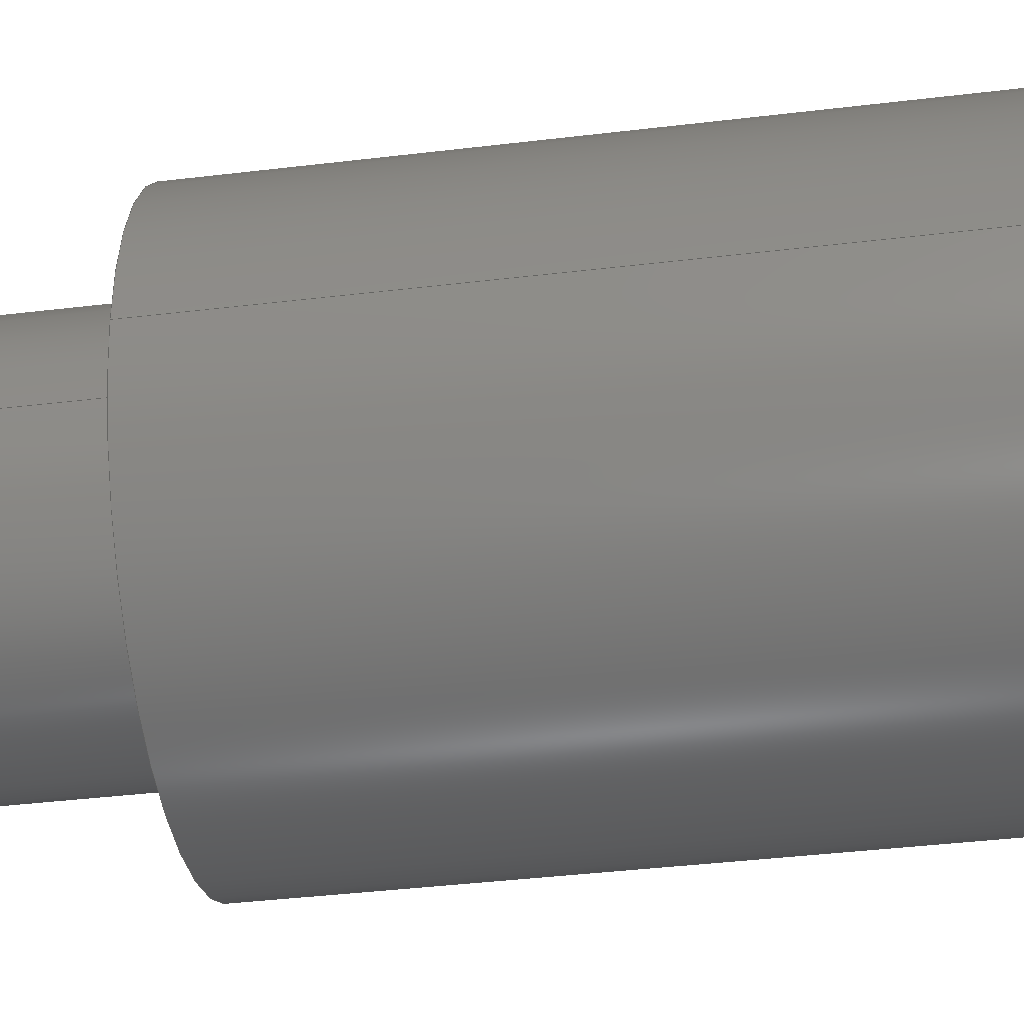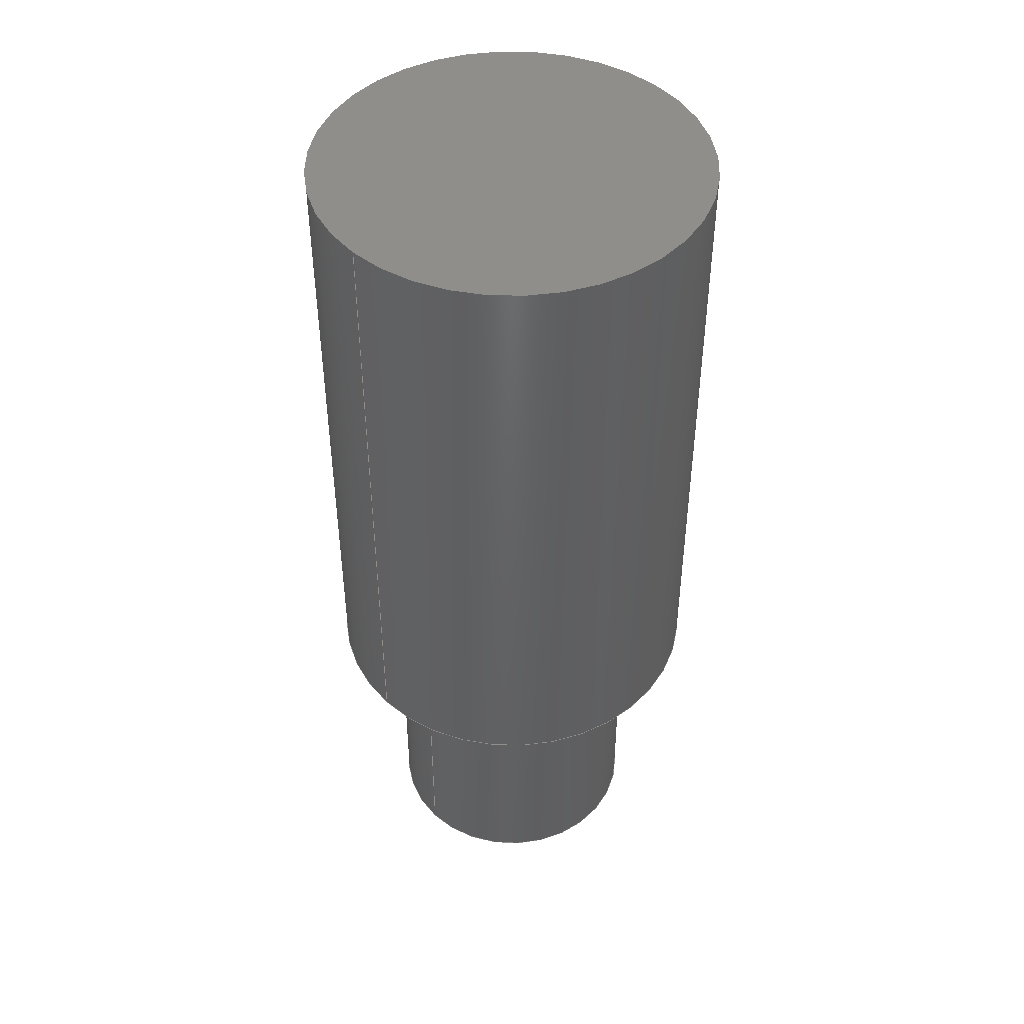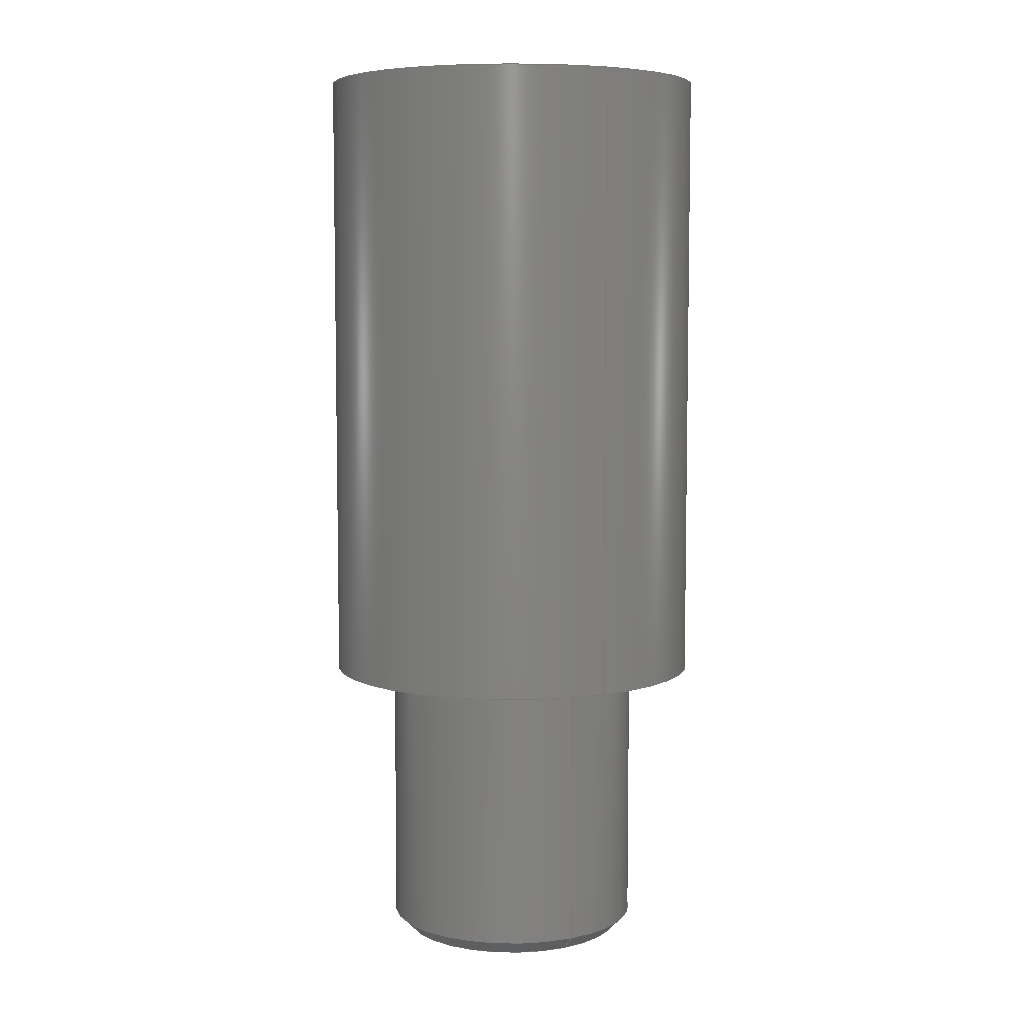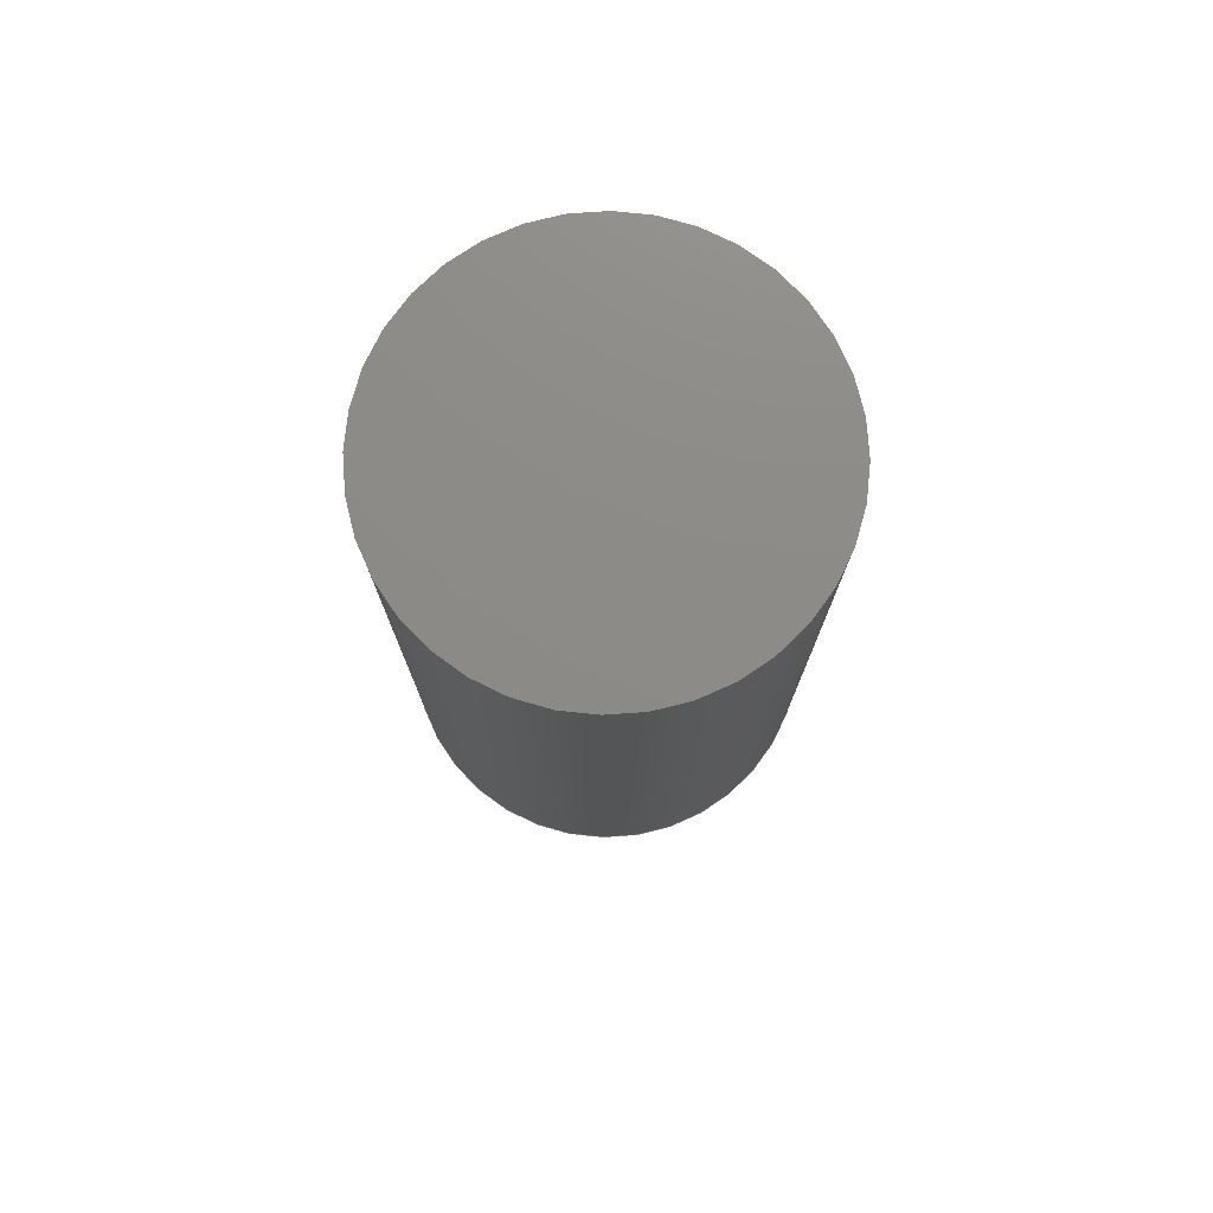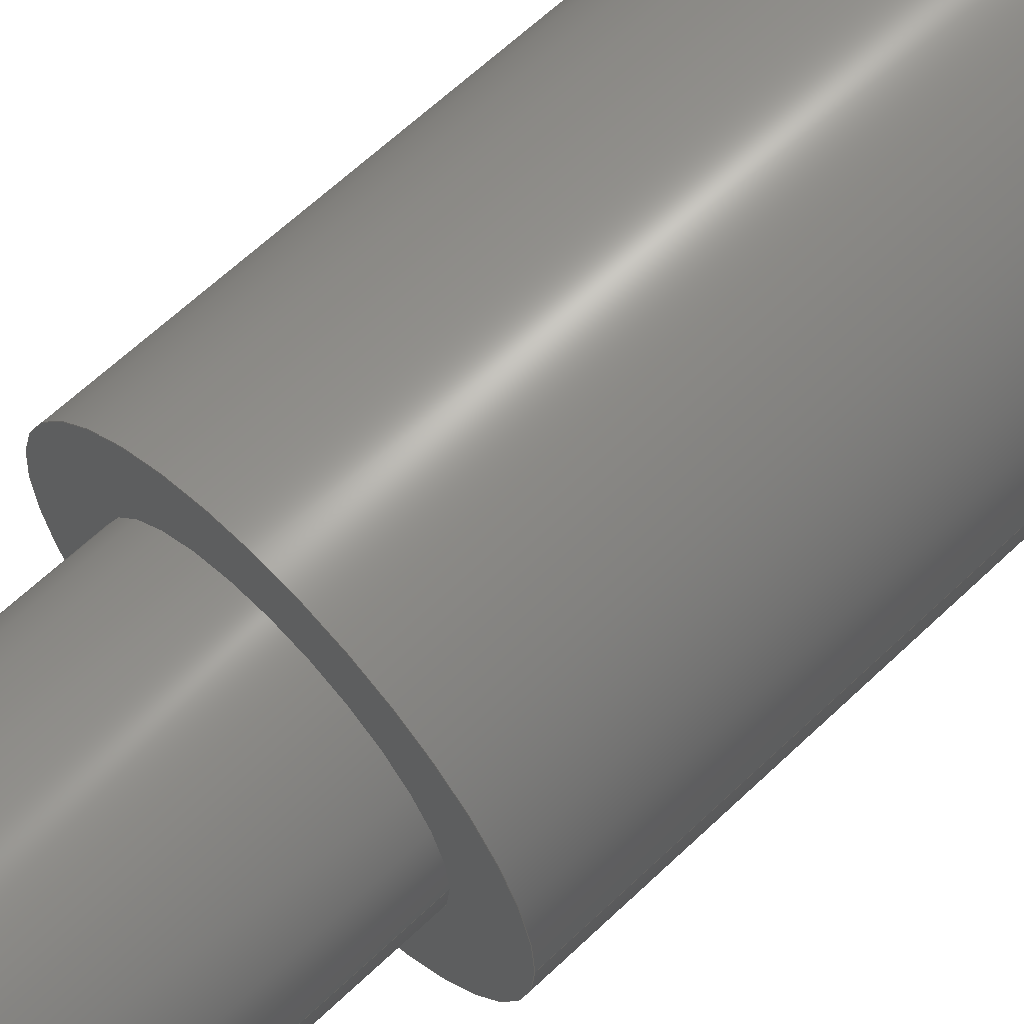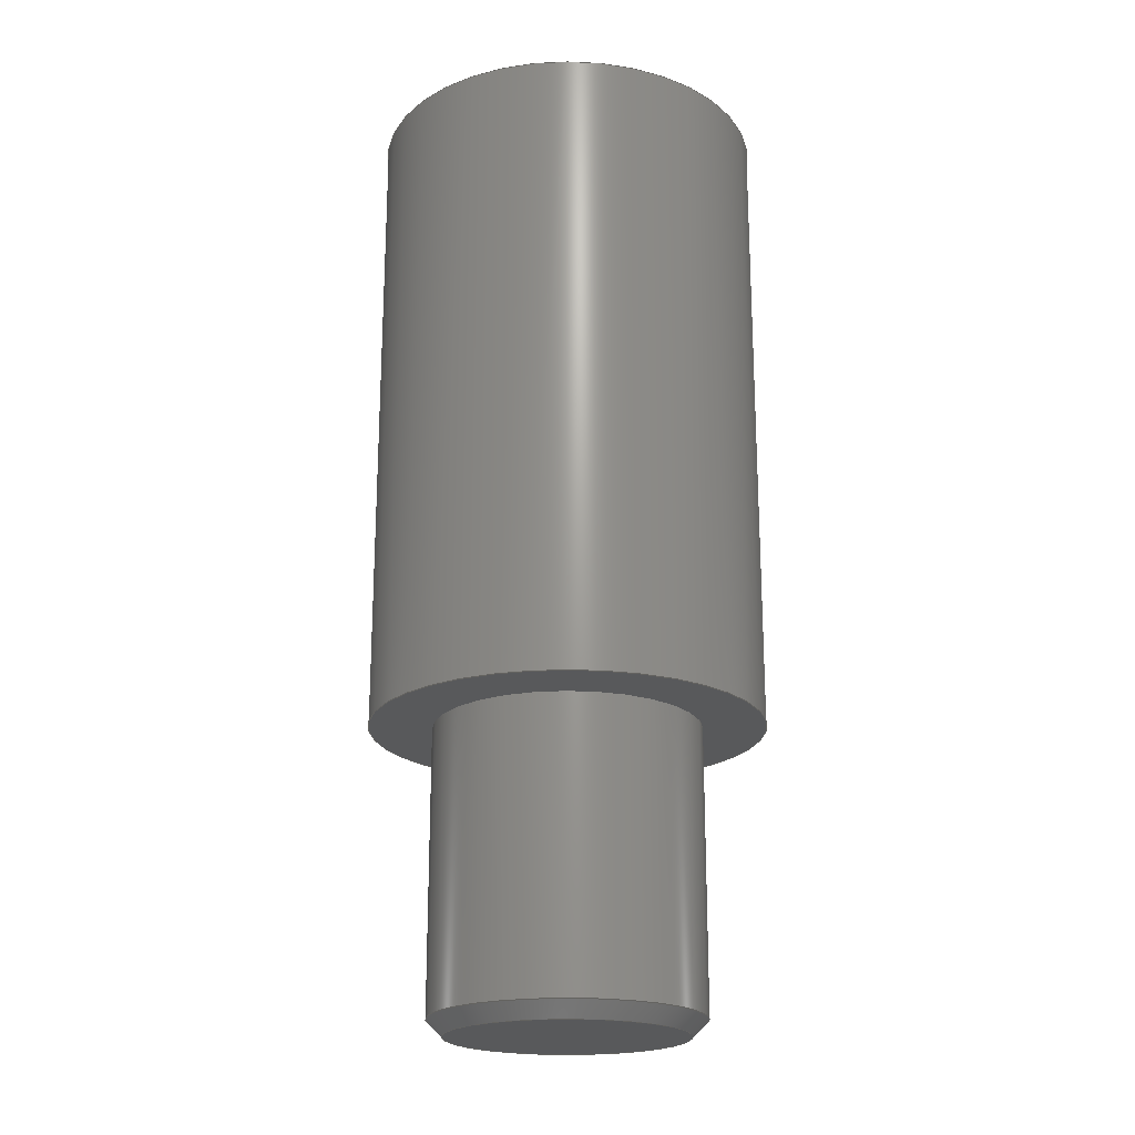
<metadata>
{"format":"step","ext":"step","renderer":"f3d","projection":"perspective","resolution":1024,"background":"white","views":[{"elev":-35.7,"azim":-80.7,"up":"+Y"},{"elev":45.6,"azim":-43.4,"up":"+Z"},{"elev":6.5,"azim":-119.1,"up":"+Z"},{"elev":76.2,"azim":-9.0,"up":"+Z"},{"elev":63.5,"azim":-133.9,"up":"+Y"},{"elev":-20.7,"azim":10.0,"up":"+Z"}]}
</metadata>
<code>
ISO-10303-21;
DATA;
#1=MECHANICAL_DESIGN_GEOMETRIC_PRESENTATION_REPRESENTATION('',(#4),#147);
#2=SHAPE_REPRESENTATION_RELATIONSHIP('SRR','None',#154,#3);
#3=ADVANCED_BREP_SHAPE_REPRESENTATION('',(#5),#146);
#4=STYLED_ITEM('',(#163),#5);
#5=MANIFOLD_SOLID_BREP('Body1',#72);
#6=FACE_BOUND('',#22,.T.);
#7=PLANE('',#91);
#8=PLANE('',#92);
#9=PLANE('',#96);
#10=CYLINDRICAL_SURFACE('',#89,8.5);
#11=CYLINDRICAL_SURFACE('',#94,12.5);
#12=FACE_OUTER_BOUND('',#18,.T.);
#13=FACE_OUTER_BOUND('',#19,.T.);
#14=FACE_OUTER_BOUND('',#20,.T.);
#15=FACE_OUTER_BOUND('',#21,.T.);
#16=FACE_OUTER_BOUND('',#23,.T.);
#17=FACE_OUTER_BOUND('',#24,.T.);
#18=EDGE_LOOP('',(#49,#50,#51,#52));
#19=EDGE_LOOP('',(#53,#54,#55,#56));
#20=EDGE_LOOP('',(#57));
#21=EDGE_LOOP('',(#58));
#22=EDGE_LOOP('',(#59));
#23=EDGE_LOOP('',(#60,#61,#62,#63));
#24=EDGE_LOOP('',(#64));
#25=LINE('',#129,#28);
#26=LINE('',#134,#29);
#27=LINE('',#142,#30);
#28=VECTOR('',#103,8);
#29=VECTOR('',#110,8.5);
#30=VECTOR('',#121,12.5);
#31=CIRCLE('',#87,8.5);
#32=CIRCLE('',#88,7.5);
#33=CIRCLE('',#90,8.5);
#34=CIRCLE('',#93,12.5);
#35=CIRCLE('',#95,12.5);
#36=VERTEX_POINT('',#126);
#37=VERTEX_POINT('',#128);
#38=VERTEX_POINT('',#132);
#39=VERTEX_POINT('',#137);
#40=VERTEX_POINT('',#140);
#41=EDGE_CURVE('',#36,#36,#31,.T.);
#42=EDGE_CURVE('',#36,#37,#25,.T.);
#43=EDGE_CURVE('',#37,#37,#32,.T.);
#44=EDGE_CURVE('',#38,#38,#33,.T.);
#45=EDGE_CURVE('',#38,#36,#26,.T.);
#46=EDGE_CURVE('',#39,#39,#34,.T.);
#47=EDGE_CURVE('',#40,#40,#35,.T.);
#48=EDGE_CURVE('',#40,#39,#27,.T.);
#49=ORIENTED_EDGE('',*,*,#41,.T.);
#50=ORIENTED_EDGE('',*,*,#42,.T.);
#51=ORIENTED_EDGE('',*,*,#43,.T.);
#52=ORIENTED_EDGE('',*,*,#42,.F.);
#53=ORIENTED_EDGE('',*,*,#44,.F.);
#54=ORIENTED_EDGE('',*,*,#45,.T.);
#55=ORIENTED_EDGE('',*,*,#41,.F.);
#56=ORIENTED_EDGE('',*,*,#45,.F.);
#57=ORIENTED_EDGE('',*,*,#43,.F.);
#58=ORIENTED_EDGE('',*,*,#46,.F.);
#59=ORIENTED_EDGE('',*,*,#44,.T.);
#60=ORIENTED_EDGE('',*,*,#47,.F.);
#61=ORIENTED_EDGE('',*,*,#48,.T.);
#62=ORIENTED_EDGE('',*,*,#46,.T.);
#63=ORIENTED_EDGE('',*,*,#48,.F.);
#64=ORIENTED_EDGE('',*,*,#47,.T.);
#65=CONICAL_SURFACE('',#86,8,0.7854);
#66=ADVANCED_FACE('',(#12),#65,.T.);
#67=ADVANCED_FACE('',(#13),#10,.T.);
#68=ADVANCED_FACE('',(#14),#7,.F.);
#69=ADVANCED_FACE('',(#15,#6),#8,.F.);
#70=ADVANCED_FACE('',(#16),#11,.T.);
#71=ADVANCED_FACE('',(#17),#9,.T.);
#72=CLOSED_SHELL('',(#66,#67,#68,#69,#70,#71));
#73=DERIVED_UNIT_ELEMENT(#75,1);
#74=DERIVED_UNIT_ELEMENT(#149,-3);
#75=(
MASS_UNIT()
NAMED_UNIT(*)
SI_UNIT(.KILO.,.GRAM.)
);
#76=DERIVED_UNIT((#73,#74));
#77=MEASURE_REPRESENTATION_ITEM('density measure',
POSITIVE_RATIO_MEASURE(7850),#76);
#78=PROPERTY_DEFINITION_REPRESENTATION(#83,#80);
#79=PROPERTY_DEFINITION_REPRESENTATION(#84,#81);
#80=REPRESENTATION('material name',(#82),#146);
#81=REPRESENTATION('density',(#77),#146);
#82=DESCRIPTIVE_REPRESENTATION_ITEM('Steel','Steel');
#83=PROPERTY_DEFINITION('material property','material name',#156);
#84=PROPERTY_DEFINITION('material property','density of part',#156);
#85=AXIS2_PLACEMENT_3D('',#124,#97,#98);
#86=AXIS2_PLACEMENT_3D('',#125,#99,#100);
#87=AXIS2_PLACEMENT_3D('',#127,#101,#102);
#88=AXIS2_PLACEMENT_3D('',#130,#104,#105);
#89=AXIS2_PLACEMENT_3D('',#131,#106,#107);
#90=AXIS2_PLACEMENT_3D('',#133,#108,#109);
#91=AXIS2_PLACEMENT_3D('',#135,#111,#112);
#92=AXIS2_PLACEMENT_3D('',#136,#113,#114);
#93=AXIS2_PLACEMENT_3D('',#138,#115,#116);
#94=AXIS2_PLACEMENT_3D('',#139,#117,#118);
#95=AXIS2_PLACEMENT_3D('',#141,#119,#120);
#96=AXIS2_PLACEMENT_3D('',#143,#122,#123);
#97=DIRECTION('axis',(0,0,1));
#98=DIRECTION('refdir',(1,0,0));
#99=DIRECTION('center_axis',(0,0,1));
#100=DIRECTION('ref_axis',(1,0,0));
#101=DIRECTION('center_axis',(0,0,-1));
#102=DIRECTION('ref_axis',(1,0,0));
#103=DIRECTION('',(0.7071,8.66e-17,-0.7071));
#104=DIRECTION('center_axis',(0,0,1));
#105=DIRECTION('ref_axis',(1,0,0));
#106=DIRECTION('center_axis',(0,0,1));
#107=DIRECTION('ref_axis',(1,0,0));
#108=DIRECTION('center_axis',(0,0,1));
#109=DIRECTION('ref_axis',(1,0,0));
#110=DIRECTION('',(0,0,-1));
#111=DIRECTION('center_axis',(0,0,1));
#112=DIRECTION('ref_axis',(1,0,0));
#113=DIRECTION('center_axis',(0,0,1));
#114=DIRECTION('ref_axis',(1,0,0));
#115=DIRECTION('center_axis',(0,0,1));
#116=DIRECTION('ref_axis',(1,0,0));
#117=DIRECTION('center_axis',(0,0,1));
#118=DIRECTION('ref_axis',(1,0,0));
#119=DIRECTION('center_axis',(0,0,1));
#120=DIRECTION('ref_axis',(1,0,0));
#121=DIRECTION('',(0,0,-1));
#122=DIRECTION('center_axis',(0,0,1));
#123=DIRECTION('ref_axis',(1,0,0));
#124=CARTESIAN_POINT('',(0,0,0));
#125=CARTESIAN_POINT('Origin',(0,0,0.5));
#126=CARTESIAN_POINT('',(-8.5,1.041e-15,1));
#127=CARTESIAN_POINT('Origin',(0,0,1));
#128=CARTESIAN_POINT('',(-7.5,-9.185e-16,0));
#129=CARTESIAN_POINT('',(-8,-9.797e-16,0.5));
#130=CARTESIAN_POINT('Origin',(0,0,0));
#131=CARTESIAN_POINT('Origin',(0,0,0));
#132=CARTESIAN_POINT('',(-8.5,-1.041e-15,19));
#133=CARTESIAN_POINT('Origin',(0,0,19));
#134=CARTESIAN_POINT('',(-8.5,-1.041e-15,0));
#135=CARTESIAN_POINT('Origin',(0,0,0));
#136=CARTESIAN_POINT('Origin',(0,0,19));
#137=CARTESIAN_POINT('',(-12.5,-1.531e-15,19));
#138=CARTESIAN_POINT('Origin',(0,0,19));
#139=CARTESIAN_POINT('Origin',(0,0,19));
#140=CARTESIAN_POINT('',(-12.5,-1.531e-15,60));
#141=CARTESIAN_POINT('Origin',(0,0,60));
#142=CARTESIAN_POINT('',(-12.5,-1.531e-15,19));
#143=CARTESIAN_POINT('Origin',(0,0,60));
#144=UNCERTAINTY_MEASURE_WITH_UNIT(LENGTH_MEASURE(0.01),#148,
'DISTANCE_ACCURACY_VALUE',
'Maximum model space distance between geometric entities at asserted c
onnectivities');
#145=UNCERTAINTY_MEASURE_WITH_UNIT(LENGTH_MEASURE(0.01),#148,
'DISTANCE_ACCURACY_VALUE',
'Maximum model space distance between geometric entities at asserted c
onnectivities');
#146=(
GEOMETRIC_REPRESENTATION_CONTEXT(3)
GLOBAL_UNCERTAINTY_ASSIGNED_CONTEXT((#144))
GLOBAL_UNIT_ASSIGNED_CONTEXT((#148,#150,#151))
REPRESENTATION_CONTEXT('','3D')
);
#147=(
GEOMETRIC_REPRESENTATION_CONTEXT(3)
GLOBAL_UNCERTAINTY_ASSIGNED_CONTEXT((#145))
GLOBAL_UNIT_ASSIGNED_CONTEXT((#148,#150,#151))
REPRESENTATION_CONTEXT('','3D')
);
#148=(
LENGTH_UNIT()
NAMED_UNIT(*)
SI_UNIT(.MILLI.,.METRE.)
);
#149=(
LENGTH_UNIT()
NAMED_UNIT(*)
SI_UNIT($,.METRE.)
);
#150=(
NAMED_UNIT(*)
PLANE_ANGLE_UNIT()
SI_UNIT($,.RADIAN.)
);
#151=(
NAMED_UNIT(*)
SI_UNIT($,.STERADIAN.)
SOLID_ANGLE_UNIT()
);
#152=SHAPE_DEFINITION_REPRESENTATION(#153,#154);
#153=PRODUCT_DEFINITION_SHAPE('',$,#156);
#154=SHAPE_REPRESENTATION('',(#85),#146);
#155=PRODUCT_DEFINITION_CONTEXT('part definition',#160,'design');
#156=PRODUCT_DEFINITION('FusionComponent','FusionComponent',#157,#155);
#157=PRODUCT_DEFINITION_FORMATION('',$,#162);
#158=PRODUCT_RELATED_PRODUCT_CATEGORY('FusionComponent',
'FusionComponent',(#162));
#159=APPLICATION_PROTOCOL_DEFINITION('international standard',
'automotive_design',2009,#160);
#160=APPLICATION_CONTEXT(
'Core Data for Automotive Mechanical Design Process');
#161=PRODUCT_CONTEXT('part definition',#160,'mechanical');
#162=PRODUCT('FusionComponent','FusionComponent',$,(#161));
#163=PRESENTATION_STYLE_ASSIGNMENT((#164));
#164=SURFACE_STYLE_USAGE(.BOTH.,#165);
#165=SURFACE_SIDE_STYLE('',(#166));
#166=SURFACE_STYLE_FILL_AREA(#167);
#167=FILL_AREA_STYLE('Steel - Satin',(#168));
#168=FILL_AREA_STYLE_COLOUR('Steel - Satin',#169);
#169=COLOUR_RGB('Steel - Satin',0.6275,0.6275,0.6275);
ENDSEC;
END-ISO-10303-21;

</code>
